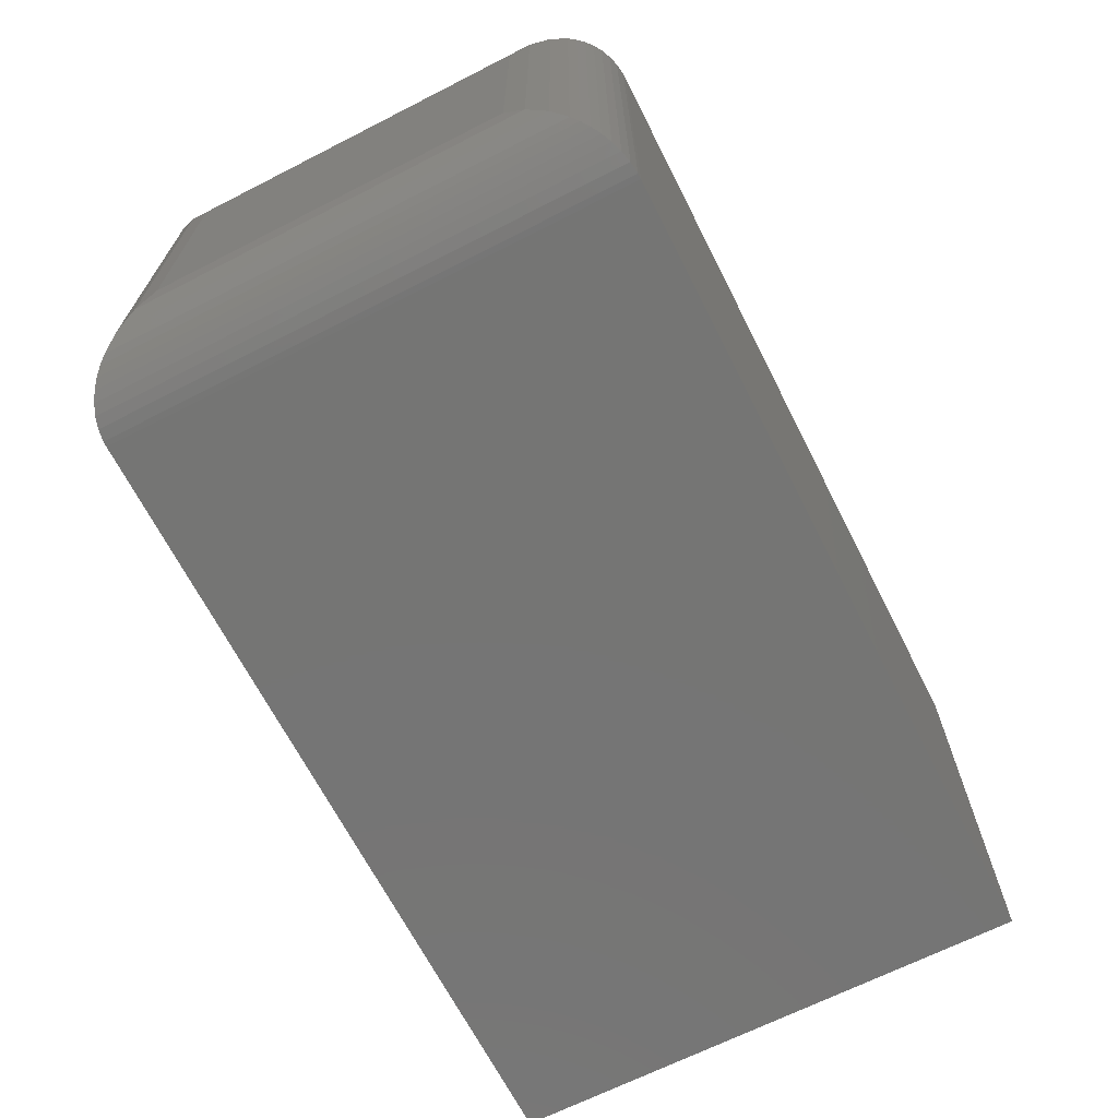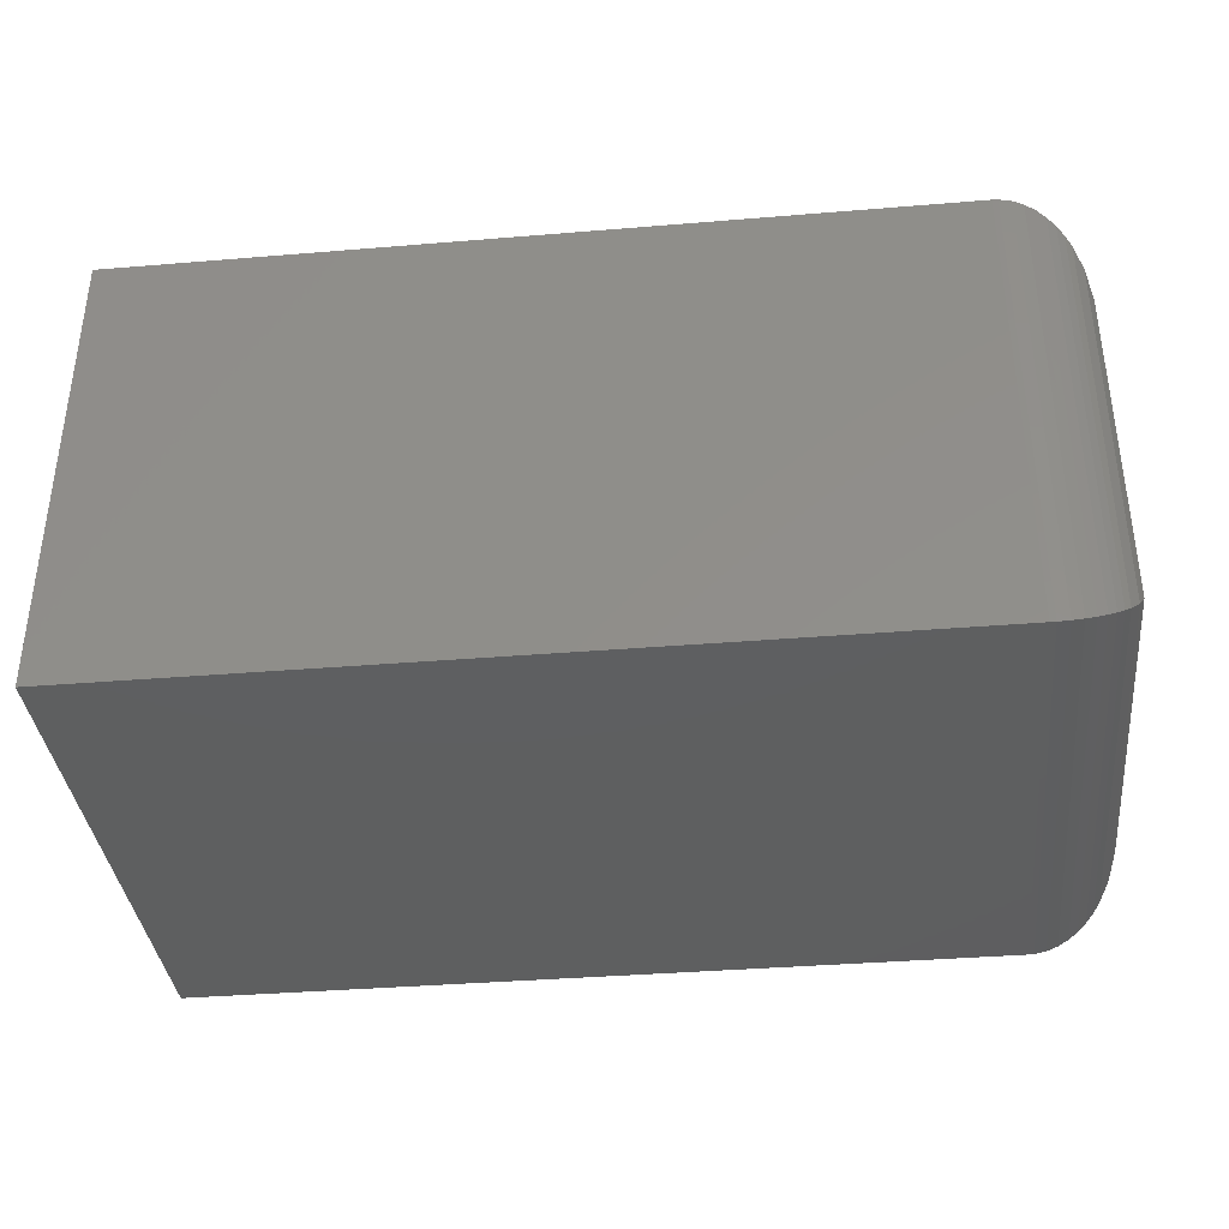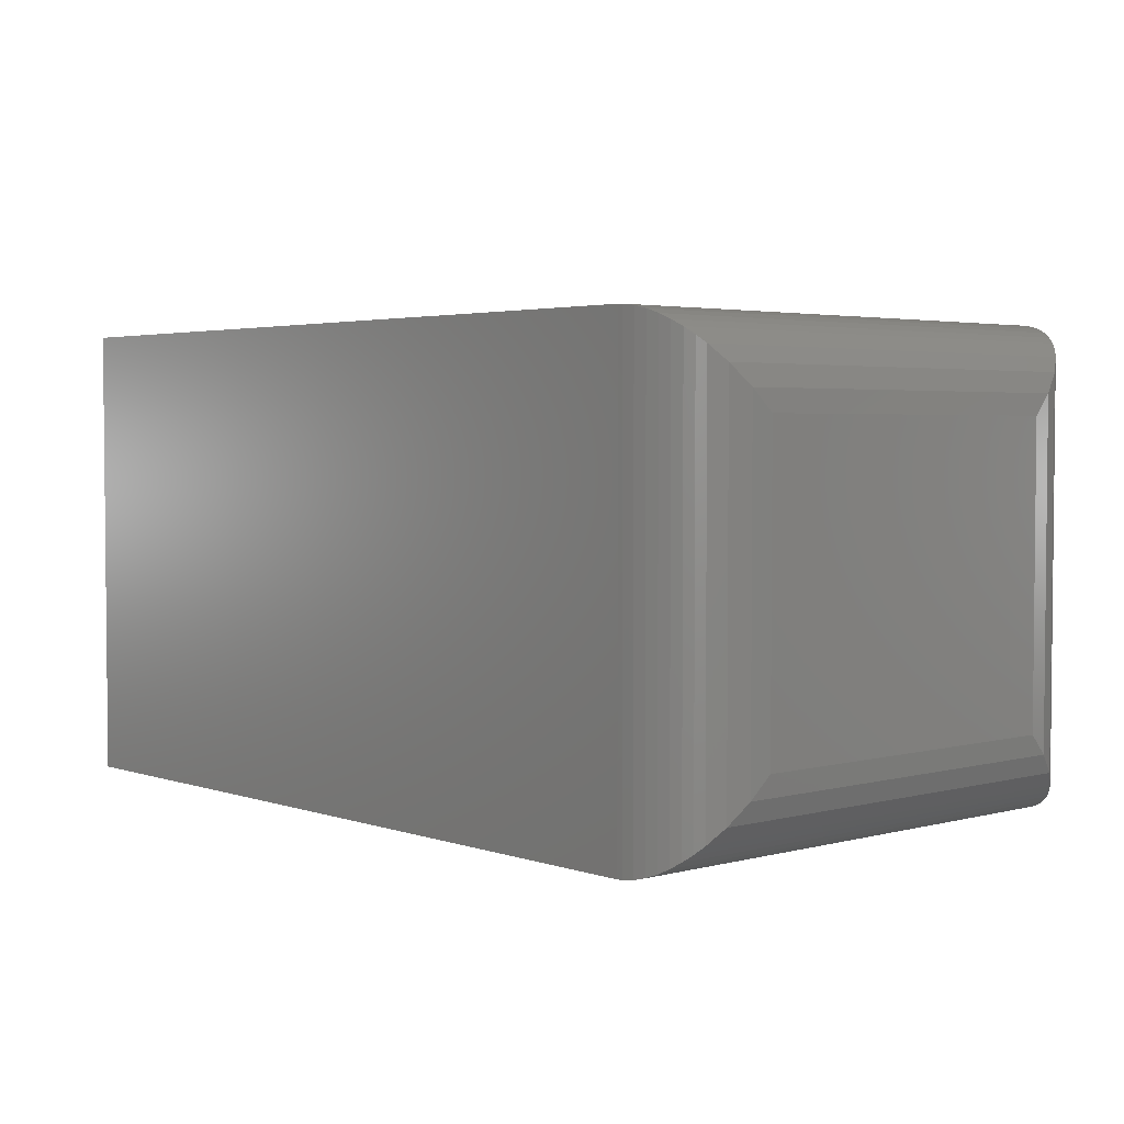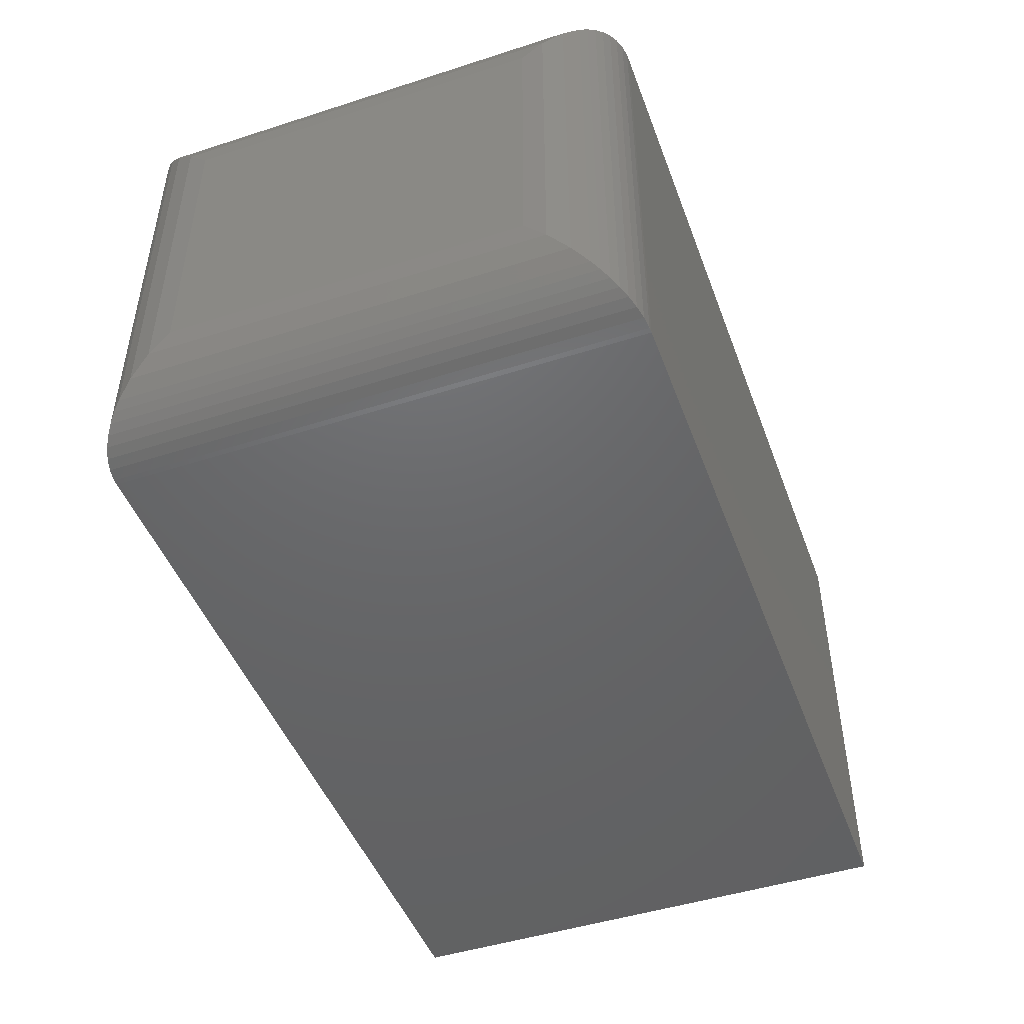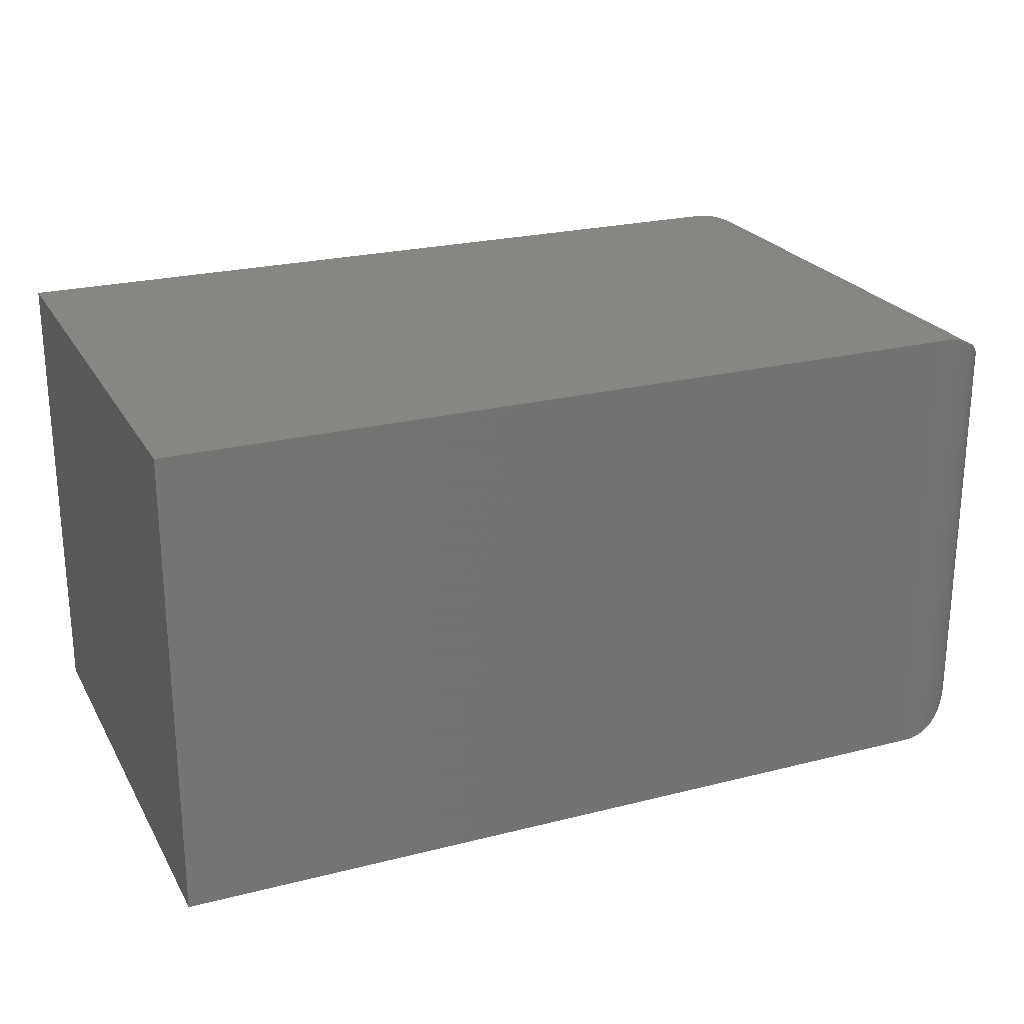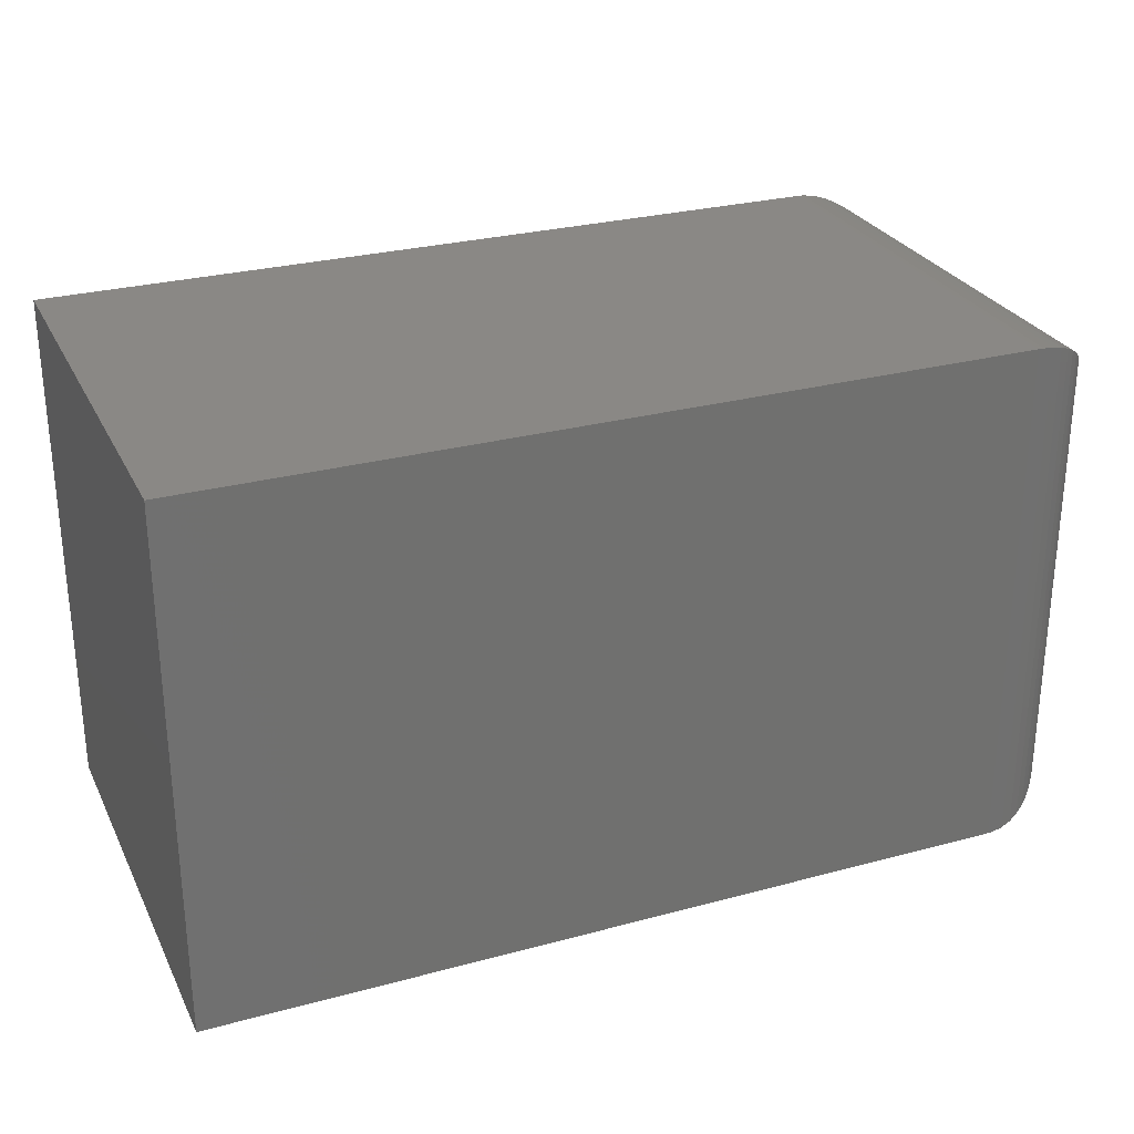
<metadata>
{"format":"stl","ext":"stl","renderer":"f3d","projection":"perspective","resolution":1024,"background":"white","views":[{"elev":-67.3,"azim":117.0,"up":"+Y"},{"elev":-37.0,"azim":6.1,"up":"+Y"},{"elev":3.3,"azim":48.4,"up":"+Y"},{"elev":-47.1,"azim":110.0,"up":"+Y"},{"elev":23.6,"azim":-23.1,"up":"+Y"},{"elev":27.8,"azim":-22.3,"up":"+Z"}]}
</metadata>
<code>
# stl→obj: 52 verts, 100 faces
v -0.7256 0.02442 0.4219
v -0.0713 0.02442 0.4219
v -0.7256 0.3989 0.4219
v -0.0713 0.3989 0.4219
v -0.7256 0.02442 0
v -0.7256 0.3989 0
v -0.0713 0.02442 0
v -0.0713 0.3989 -1.388e-17
v -0.0009868 0.09474 0.07031
v -0.0009868 0.3286 0.07031
v -0.0009868 0.09474 0.3516
v -0.0009868 0.3286 0.3516
v -0.002955 0.3451 0.05379
v -0.002955 0.3451 0.3681
v -0.06694 0.3988 0.0001355
v -0.05777 0.3976 0.4206
v -0.05777 0.3976 0.001314
v -0.04899 0.3953 0.4182
v -0.04899 0.3953 0.003632
v -0.04091 0.392 0.415
v -0.04091 0.392 0.006908
v -0.03369 0.388 0.411
v -0.03369 0.388 0.01091
v -0.02722 0.3834 0.4063
v -0.02722 0.3834 0.01553
v -0.02151 0.3783 0.4012
v -0.02151 0.3783 0.02066
v -0.01657 0.3728 0.3957
v -0.008872 0.361 0.03796
v -0.008872 0.361 0.3839
v -0.06694 0.3988 0.4217
v -0.01657 0.3728 0.02617
v -0.002955 0.07822 0.05379
v -0.06694 0.02456 0.0001355
v -0.05777 0.02574 0.001317
v -0.04899 0.02806 0.003635
v -0.04091 0.03133 0.006908
v -0.03369 0.03533 0.01091
v -0.02722 0.03996 0.01554
v -0.02151 0.04509 0.02067
v -0.008872 0.06239 0.03796
v -0.01657 0.0506 0.02617
v -0.002955 0.07822 0.3681
v -0.008872 0.06239 0.3839
v -0.01657 0.0506 0.3957
v -0.02151 0.04509 0.4012
v -0.02722 0.03996 0.4063
v -0.03369 0.03533 0.411
v -0.04091 0.03133 0.415
v -0.04899 0.02806 0.4182
v -0.05777 0.02574 0.4206
v -0.06694 0.02456 0.4217
f 1 2 3
f 3 2 4
f 5 6 7
f 7 6 8
f 4 8 3
f 3 8 6
f 9 10 11
f 11 10 12
f 1 5 2
f 2 5 7
f 12 13 14
f 12 10 13
f 15 16 17
f 17 16 18
f 17 18 19
f 19 18 20
f 19 20 21
f 21 20 22
f 21 22 23
f 23 22 24
f 23 24 25
f 25 24 26
f 25 26 27
f 27 26 28
f 29 30 14
f 29 14 13
f 8 4 15
f 15 4 31
f 15 31 16
f 30 29 28
f 28 29 32
f 28 32 27
f 10 33 13
f 10 9 33
f 34 17 35
f 35 17 19
f 35 19 36
f 36 19 21
f 36 21 37
f 37 21 23
f 37 23 38
f 38 23 25
f 38 25 39
f 39 25 27
f 39 27 40
f 40 27 32
f 41 29 13
f 41 13 33
f 7 8 34
f 34 8 15
f 34 15 17
f 29 41 32
f 32 41 42
f 32 42 40
f 9 43 33
f 9 11 43
f 33 43 44
f 42 45 46
f 42 46 40
f 40 46 47
f 40 47 39
f 39 47 48
f 39 48 38
f 38 48 49
f 38 49 37
f 37 49 50
f 37 50 36
f 36 50 51
f 36 51 35
f 35 51 52
f 45 42 44
f 44 42 41
f 44 41 33
f 2 7 52
f 52 7 34
f 52 34 35
f 11 14 43
f 11 12 14
f 43 14 30
f 45 28 26
f 45 26 46
f 46 26 24
f 46 24 47
f 47 24 22
f 47 22 48
f 48 22 20
f 48 20 49
f 49 20 18
f 49 18 50
f 50 18 16
f 50 16 51
f 51 16 31
f 28 45 30
f 30 45 44
f 30 44 43
f 4 2 31
f 31 2 52
f 31 52 51
f 6 5 3
f 3 5 1

</code>
